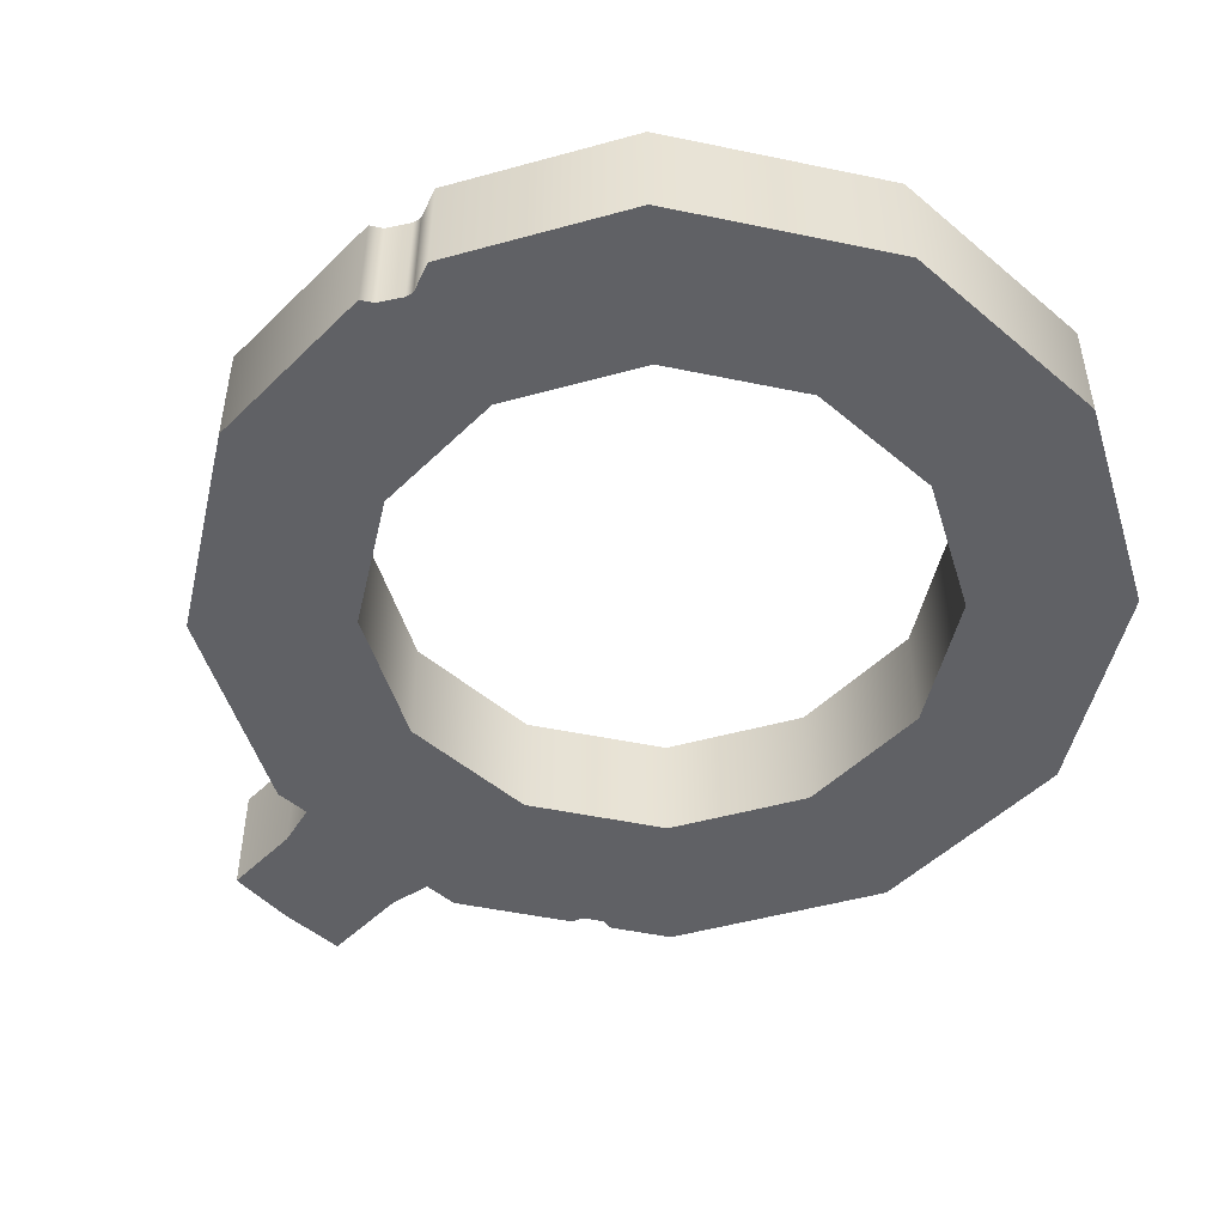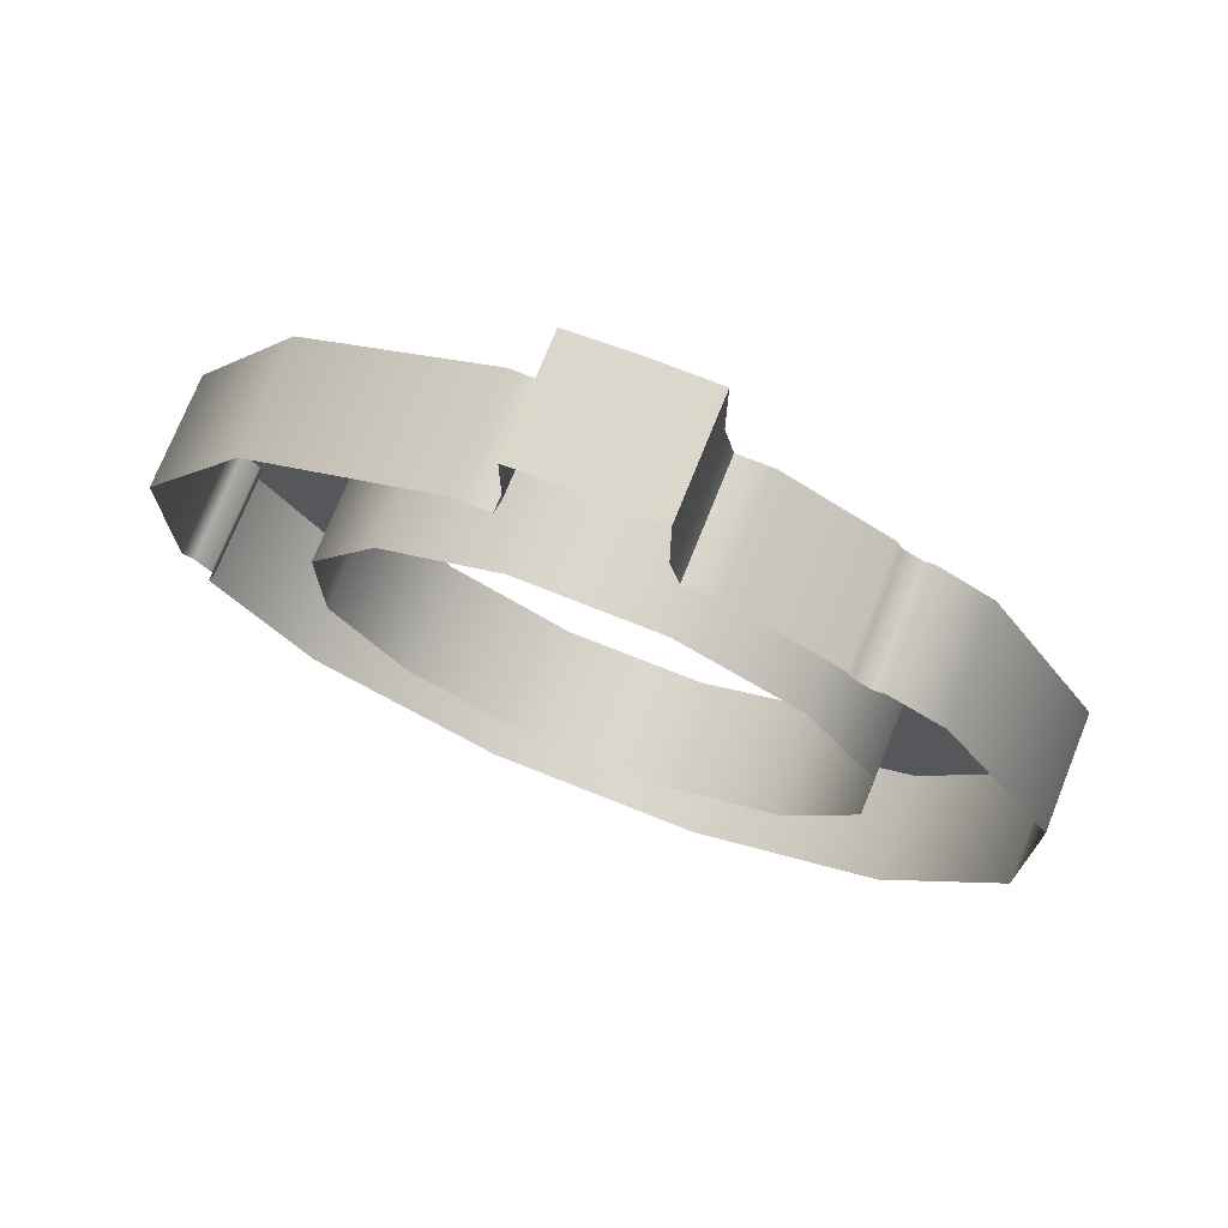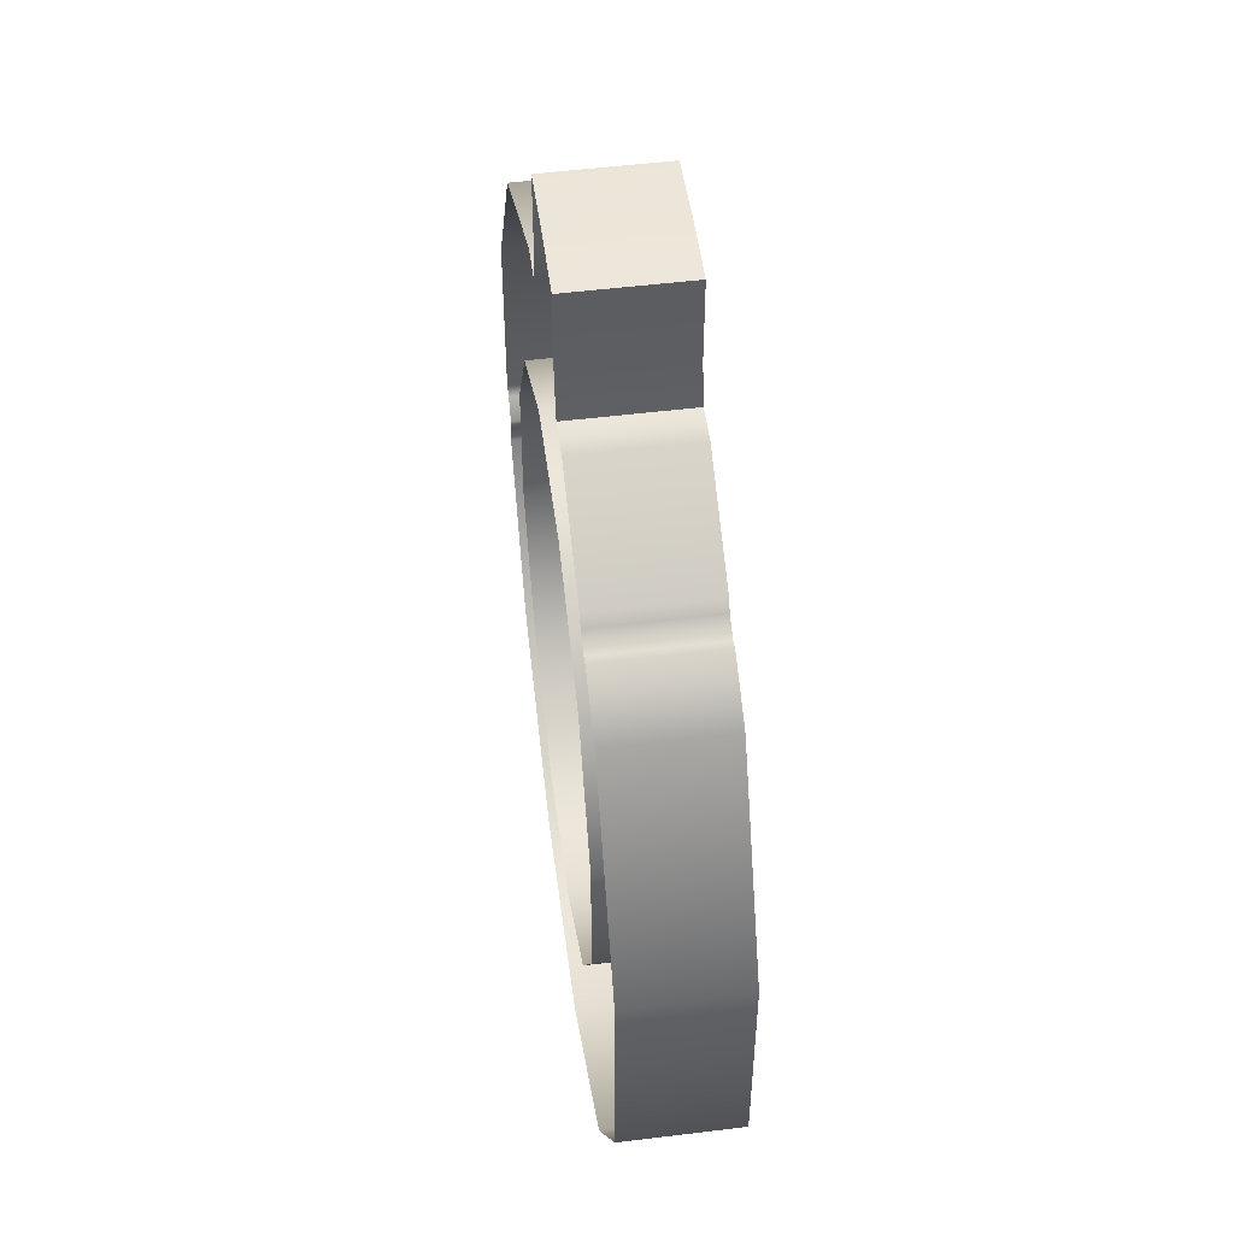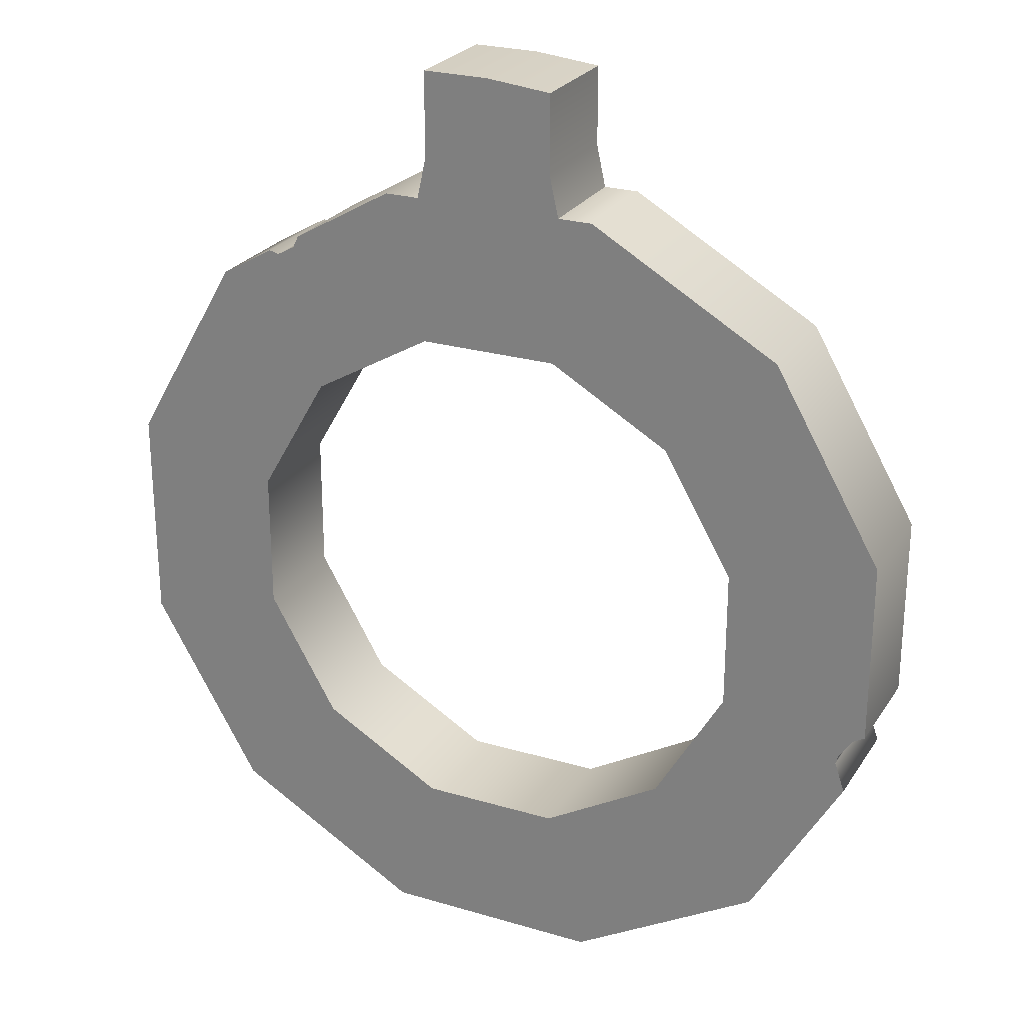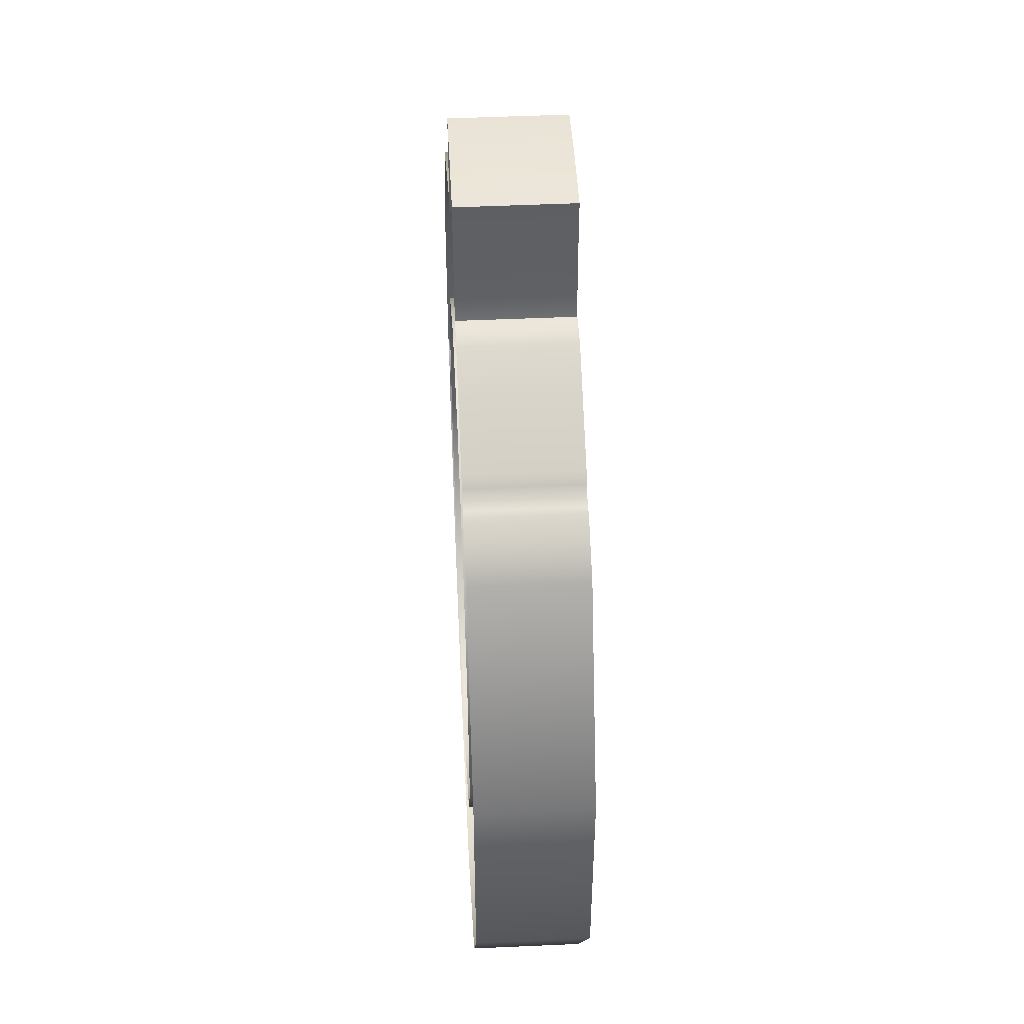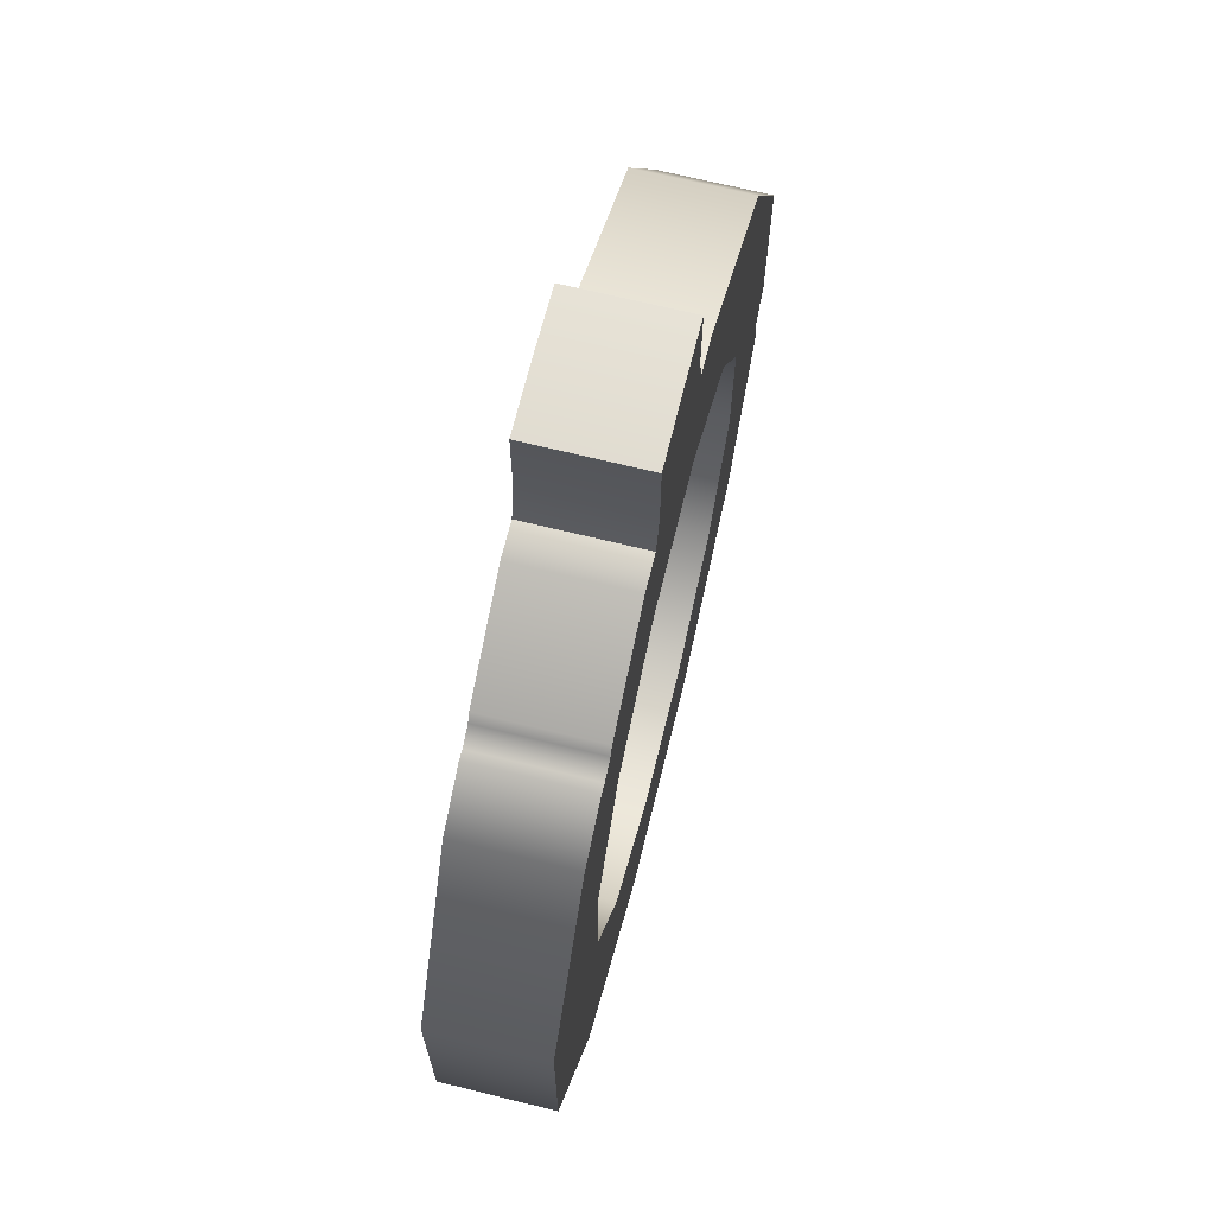
<metadata>
{"format":"obj","ext":"obj","renderer":"f3d","projection":"perspective","resolution":1024,"background":"white","views":[{"elev":-49.4,"azim":137.0,"up":"+Y"},{"elev":73.5,"azim":-158.2,"up":"+Z"},{"elev":52.4,"azim":-97.5,"up":"+Z"},{"elev":25.3,"azim":25.5,"up":"+Z"},{"elev":48.0,"azim":-92.9,"up":"+Z"},{"elev":69.3,"azim":-76.2,"up":"+Z"}]}
</metadata>
<code>
g Collision03
v -10.29 0.0015 7.821
v -16.12 0.0015 1.994
v -22.02 0.0015 12.21
v -14.06 0.0015 14.35
v -3.767 0.0015 4.054
v -5.9 0.0015 -3.907
v 3.767 0.0015 4.054
v 5.9 0.0015 -3.907
v 10.29 0.0015 7.821
v 16.12 0.0015 1.994
v -22.02 0.0015 24.01
v -14.06 0.0015 21.88
v -16.12 0.0015 34.23
v -10.29 0.0015 28.4
v 21.07 0.0015 10.56
v 20.52 0.0015 12.15
v 14.06 0.0015 14.35
v 20.63 0.0015 12.59
v 21.39 0.0015 13.72
v 14.06 0.0015 21.88
v 22.02 0.0015 14.08
v 22.02 0.0015 24.01
v 10.29 0.0015 28.4
v 16.12 0.0015 34.23
v 3.767 0.0015 32.17
v 5.9 0.0015 40.13
v 4.035 0.0015 40.13
v -4.035 0.0015 40.13
v -3.767 0.0015 32.17
v -5.9 0.0015 40.13
v -11.4 0.0015 36.95
v -11.7 0.0015 36.31
v -12.67 0.0015 35.78
v -13.21 0.0015 35.91
v -16.12 0.0015 1.994
v -16.12 6.002 1.994
v -22.02 6.002 12.21
v -22.02 0.0015 12.21
v -5.9 0.0015 -3.907
v -5.9 6.002 -3.907
v 5.9 0.0015 -3.907
v 5.9 6.002 -3.907
v 16.12 0.0015 1.994
v 16.12 6.002 1.994
v 21.07 6.002 10.56
v 21.07 0.0015 10.56
v 22.02 0.0015 24.01
v 22.02 6.002 24.01
v 22.02 6.002 14.08
v 22.02 0.0015 14.08
v 16.12 0.0015 34.23
v 16.12 6.002 34.23
v 5.9 0.0015 40.13
v 5.9 6.002 40.13
v 4.035 0.0015 40.13
v 4.035 6.002 40.13
v -16.12 0.0015 34.23
v -16.12 6.002 34.23
v -13.21 6.002 35.91
v -13.21 0.0015 35.91
v -22.02 0.0015 24.01
v -22.02 6.002 24.01
v -22.02 0.0015 12.21
v -22.02 6.002 12.21
v -3.767 6.002 4.054
v 3.767 6.002 4.054
v 3.767 0.0015 4.054
v -3.767 0.0015 4.054
v -10.29 6.002 7.821
v -3.767 6.002 4.054
v -3.767 0.0015 4.054
v -10.29 0.0015 7.821
v -14.06 6.002 14.35
v -10.29 6.002 7.821
v -10.29 0.0015 7.821
v -14.06 0.0015 14.35
v -14.06 6.002 21.88
v -14.06 6.002 14.35
v -14.06 0.0015 14.35
v -14.06 0.0015 21.88
v -10.29 6.002 28.4
v -14.06 6.002 21.88
v -14.06 0.0015 21.88
v -10.29 0.0015 28.4
v -3.767 6.002 32.17
v -10.29 6.002 28.4
v -10.29 0.0015 28.4
v -3.767 0.0015 32.17
v -3.767 6.002 32.17
v -3.767 0.0015 32.17
v 3.767 0.0015 32.17
v 3.767 6.002 32.17
v 10.29 6.002 28.4
v 3.767 6.002 32.17
v 3.767 0.0015 32.17
v 10.29 0.0015 28.4
v 14.06 6.002 21.88
v 10.29 6.002 28.4
v 10.29 0.0015 28.4
v 14.06 0.0015 21.88
v 14.06 6.002 14.35
v 14.06 6.002 21.88
v 14.06 0.0015 21.88
v 14.06 0.0015 14.35
v 10.29 6.002 7.821
v 14.06 6.002 14.35
v 14.06 0.0015 14.35
v 10.29 0.0015 7.821
v 3.767 6.002 4.054
v 10.29 6.002 7.821
v 10.29 0.0015 7.821
v 3.767 0.0015 4.054
v -3.542 0.0015 46.95
v -3.542 6.002 46.95
v 2e-06 6.002 46.95
v 2e-06 0.0015 46.95
v 3.542 6.002 46.59
v 3.542 0.0015 46.59
v -5.9 0.0015 40.13
v -5.9 6.002 40.13
v -4.035 6.002 40.13
v -4.035 0.0015 40.13
v -11.4 6.002 36.95
v -11.4 0.0015 36.95
v -3.542 0.0015 42.36
v 3.542 0.0015 42.36
v 4.035 0.0015 40.13
v -4.035 0.0015 40.13
v 2e-06 0.0015 46.95
v 3.542 0.0015 46.59
v -3.542 0.0015 46.95
v -4.035 6.002 40.13
v -3.542 6.002 42.36
v -3.542 0.0015 42.36
v -4.035 0.0015 40.13
v -3.542 0.0015 46.95
v -3.542 6.002 46.95
v 4.035 0.0015 40.13
v 3.542 0.0015 42.36
v 3.542 6.002 42.36
v 4.035 6.002 40.13
v 3.542 6.002 46.59
v 3.542 0.0015 46.59
v 22.02 0.0015 14.08
v 22.02 6.002 14.08
v 21.39 6.002 13.72
v 21.39 0.0015 13.72
v 21.39 0.0015 13.72
v 21.39 6.002 13.72
v 20.63 6.002 12.59
v 20.63 0.0015 12.59
v 20.63 0.0015 12.59
v 20.63 6.002 12.59
v 20.52 6.002 12.15
v 20.52 0.0015 12.15
v 20.52 0.0015 12.15
v 20.52 6.002 12.15
v 21.07 6.002 10.56
v 21.07 0.0015 10.56
v -12.67 0.0015 35.78
v -12.67 6.002 35.78
v -11.7 6.002 36.31
v -11.7 0.0015 36.31
v -13.21 0.0015 35.91
v -13.21 6.002 35.91
v -12.67 6.002 35.78
v -11.7 0.0015 36.31
v -11.7 6.002 36.31
v -11.4 6.002 36.95
v -11.4 0.0015 36.95
f 1 2 3
f 1 3 4
f 5 2 1
f 5 6 2
f 7 6 5
f 7 8 6
f 9 8 7
f 9 10 8
f 4 3 11
f 4 11 12
f 12 11 13
f 12 13 14
f 15 10 9
f 16 15 9
f 17 16 9
f 17 18 16
f 19 18 17
f 20 19 17
f 20 21 19
f 20 22 21
f 23 22 20
f 23 24 22
f 25 24 23
f 25 26 24
f 25 27 26
f 25 28 27
f 25 29 28
f 29 30 28
f 31 30 29
f 31 29 32
f 14 32 29
f 14 33 32
f 14 34 33
f 14 13 34
f 35 36 37
f 35 37 38
f 39 36 35
f 39 40 36
f 41 40 39
f 41 42 40
f 43 42 41
f 43 44 42
f 45 44 43
f 45 43 46
f 47 48 49
f 47 49 50
f 51 48 47
f 51 52 48
f 53 52 51
f 53 54 52
f 55 54 53
f 55 56 54
f 57 58 59
f 57 59 60
f 61 58 57
f 61 62 58
f 63 62 61
f 63 64 62
f 65 66 67
f 65 67 68
f 69 70 71
f 69 71 72
f 73 74 75
f 73 75 76
f 77 78 79
f 77 79 80
f 81 82 83
f 81 83 84
f 85 86 87
f 85 87 88
f 89 90 91
f 89 91 92
f 93 94 95
f 93 95 96
f 97 98 99
f 97 99 100
f 101 102 103
f 101 103 104
f 105 106 107
f 105 107 108
f 109 110 111
f 109 111 112
f 113 114 115
f 113 115 116
f 116 115 117
f 116 117 118
f 119 120 121
f 119 121 122
f 123 120 119
f 123 119 124
f 125 126 127
f 125 127 128
f 129 126 125
f 129 130 126
f 129 125 131
f 132 133 134
f 132 134 135
f 133 136 134
f 133 137 136
f 138 139 140
f 138 140 141
f 139 142 140
f 139 143 142
f 144 145 146
f 144 146 147
f 148 149 150
f 148 150 151
f 152 153 154
f 152 154 155
f 156 157 158
f 156 158 159
f 160 161 162
f 160 162 163
f 160 164 165
f 160 165 166
f 167 168 169
f 167 169 170

</code>
